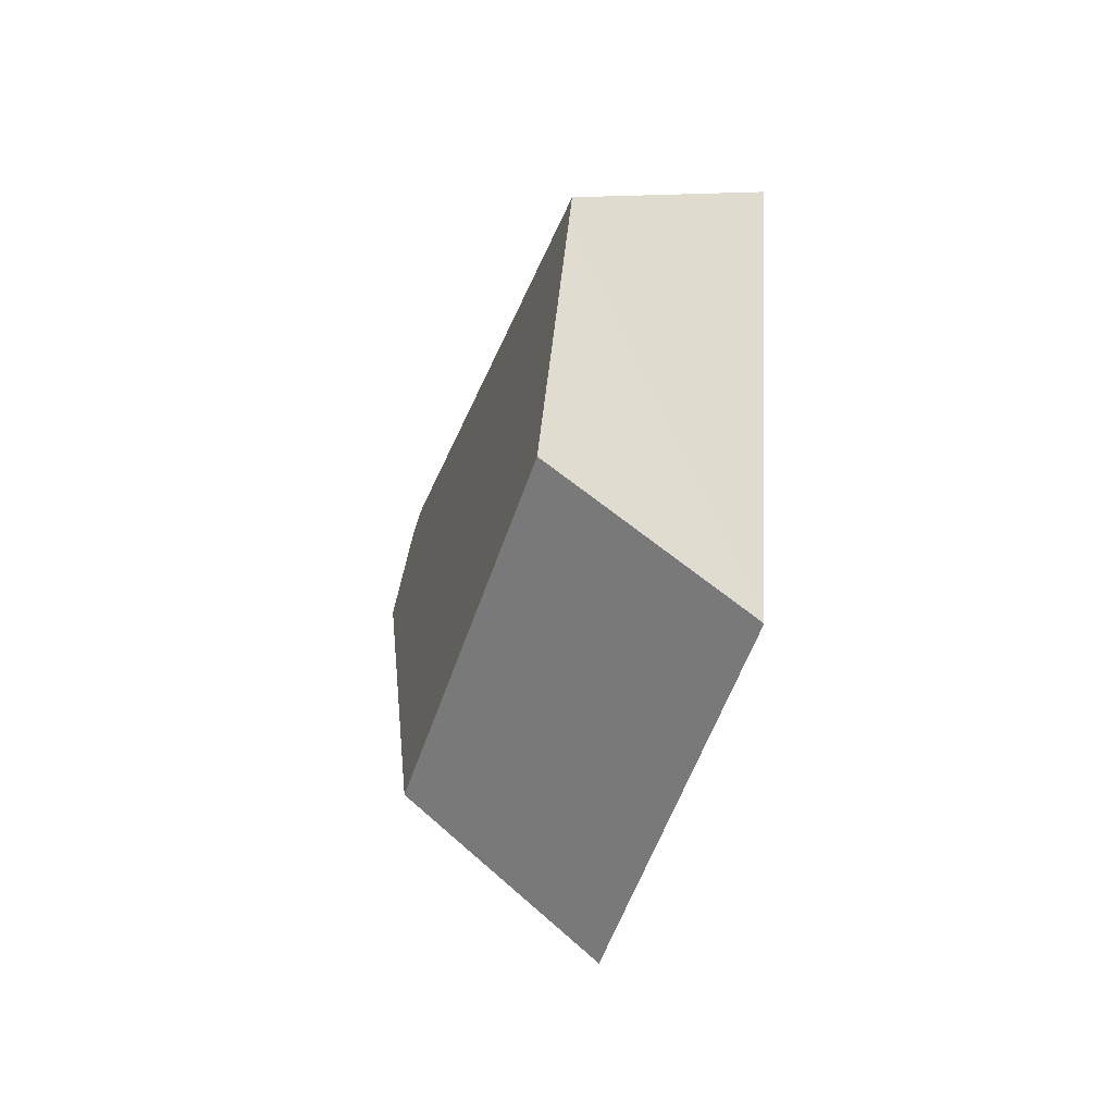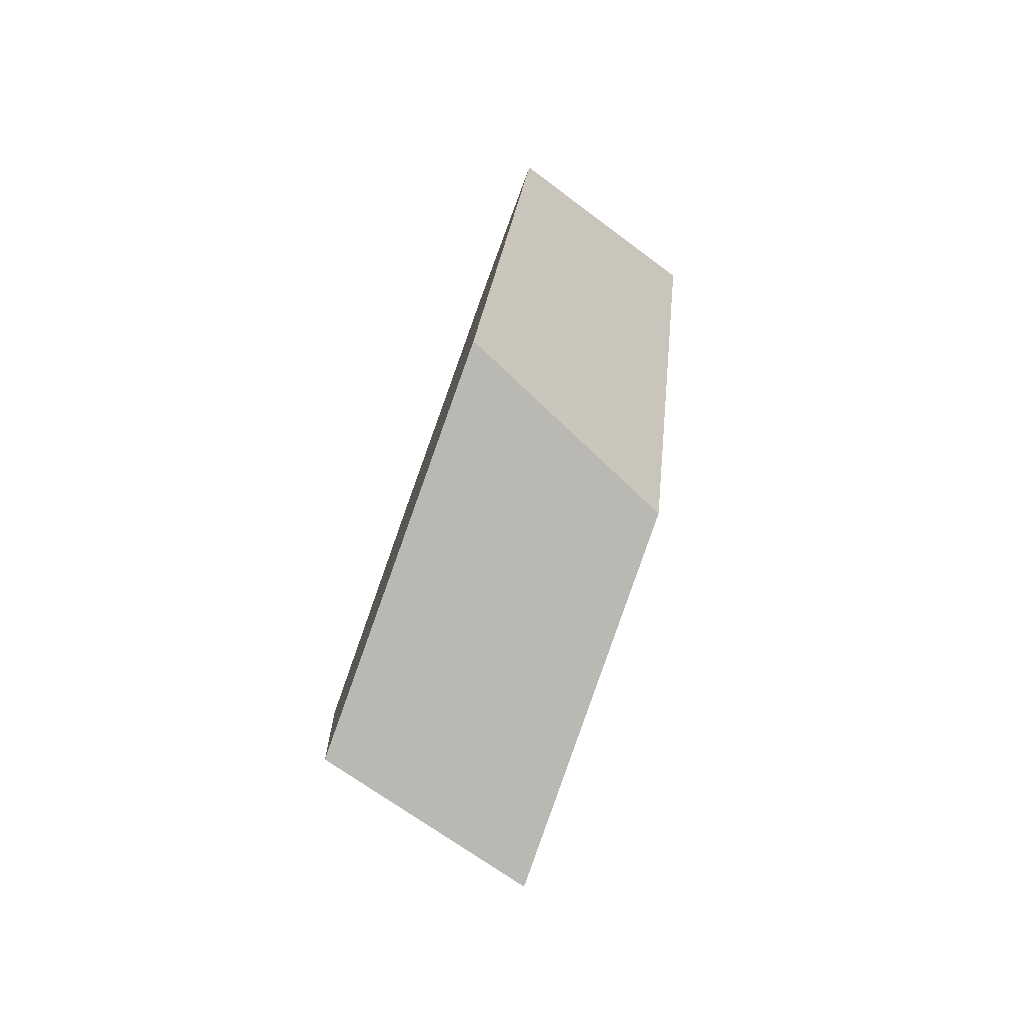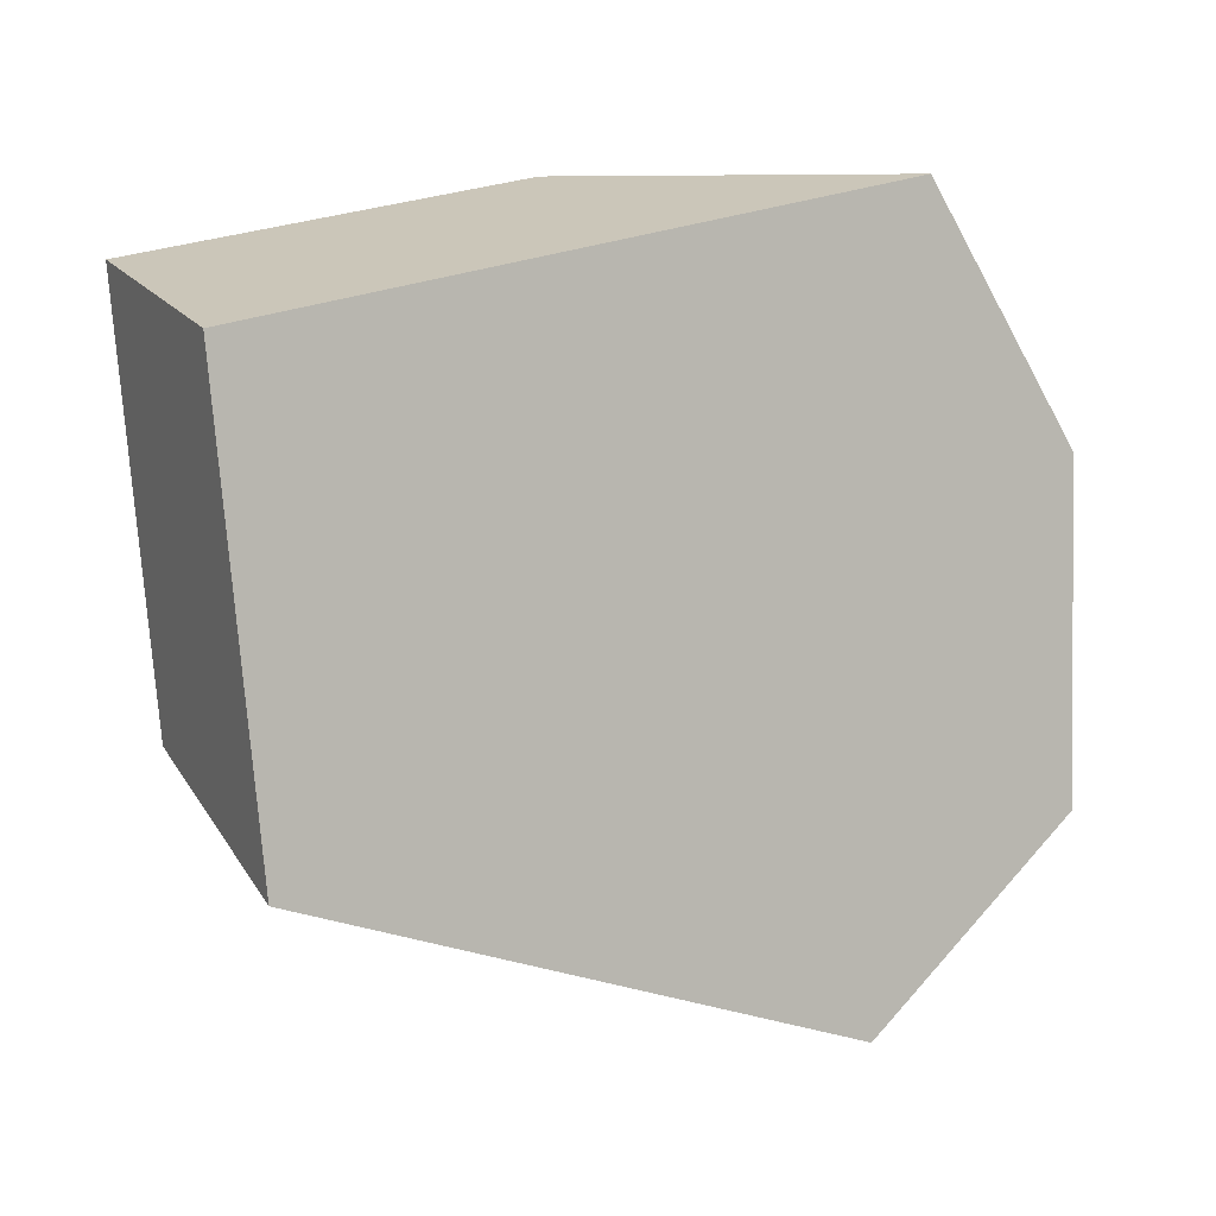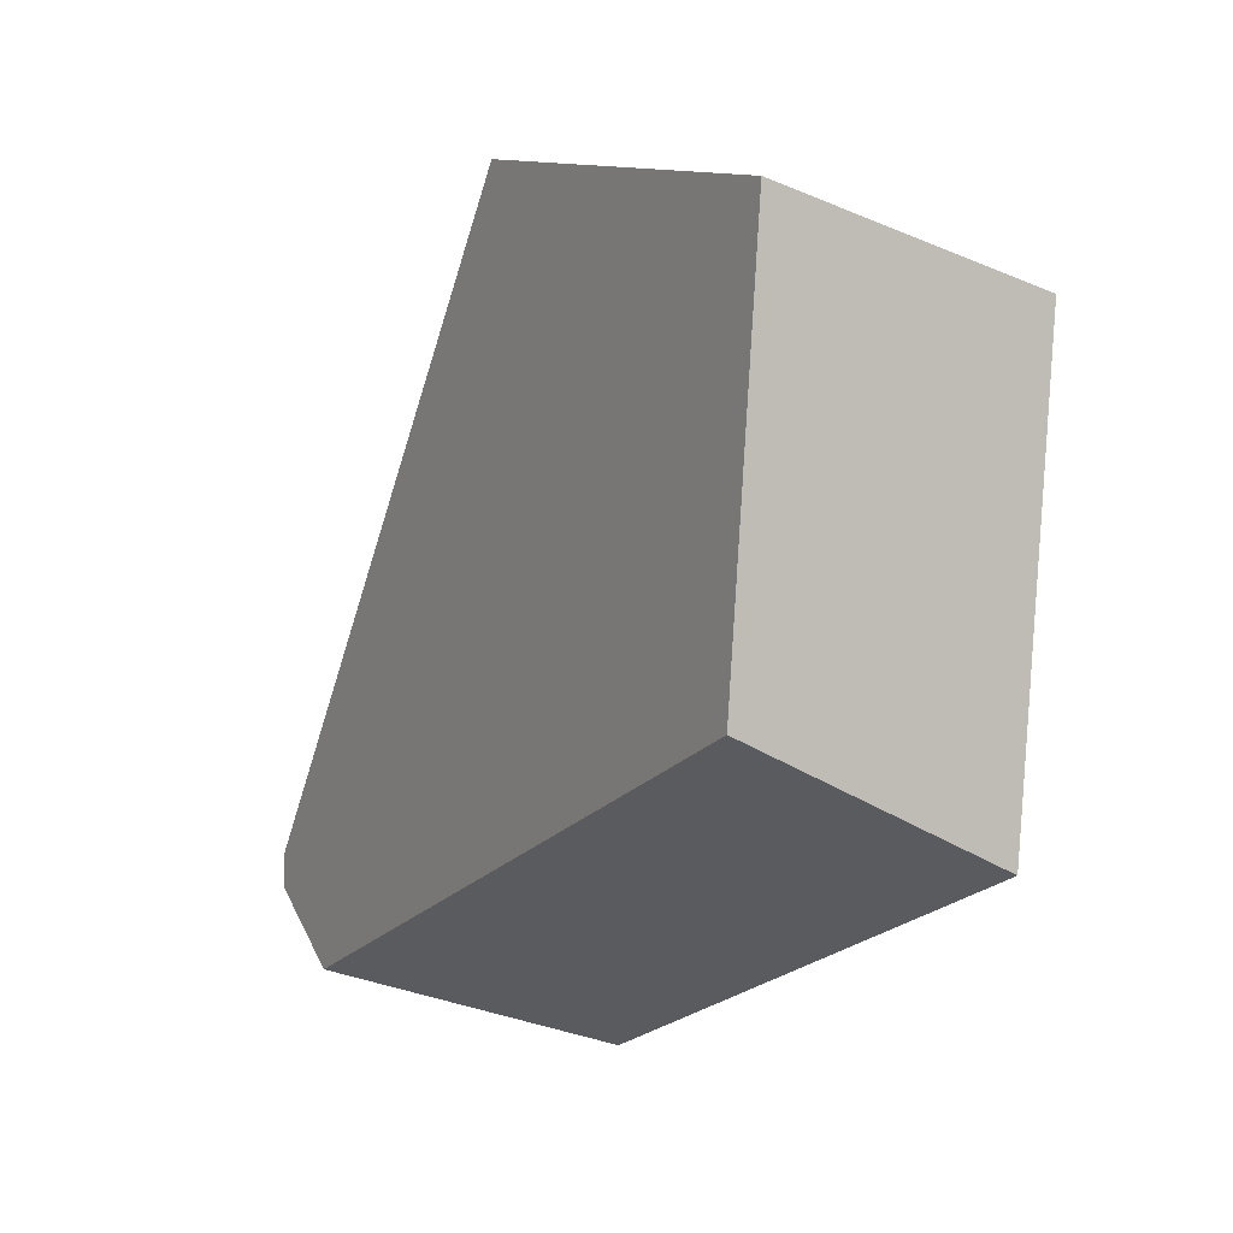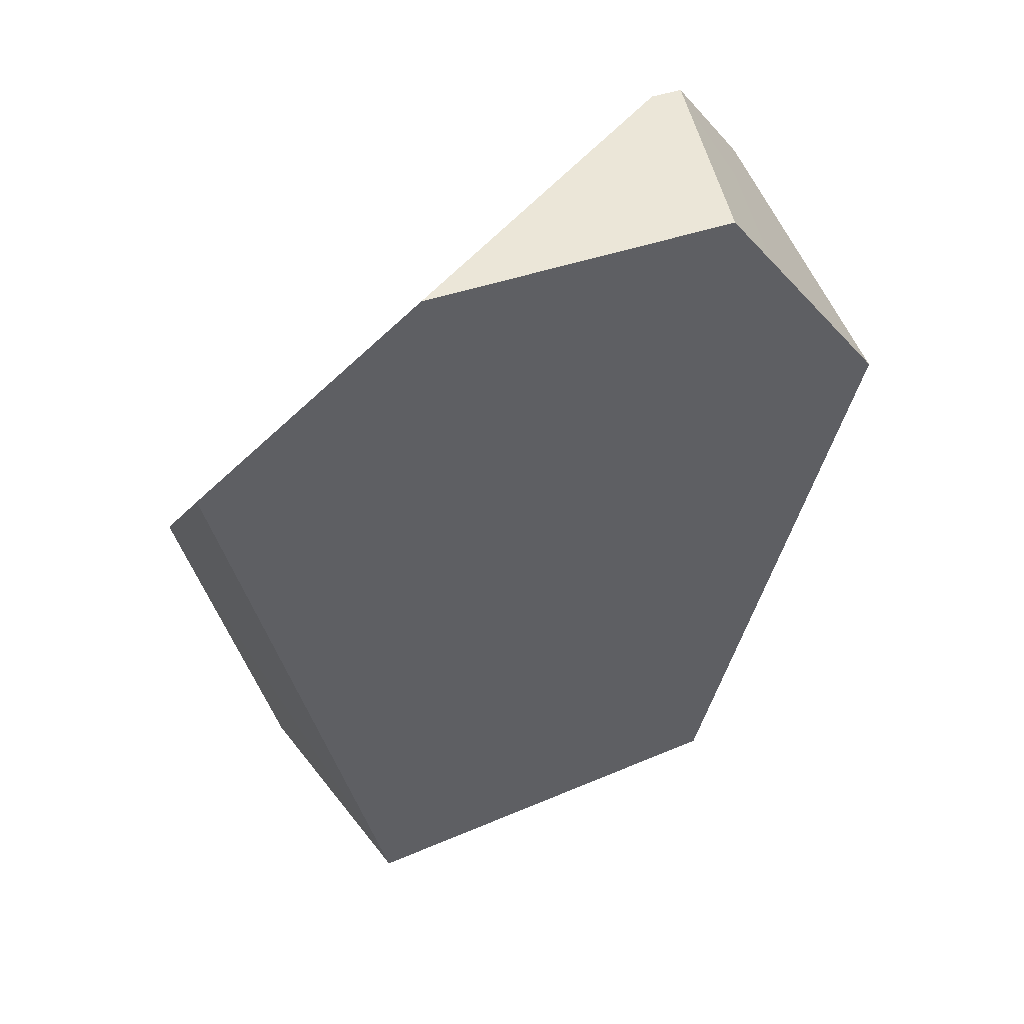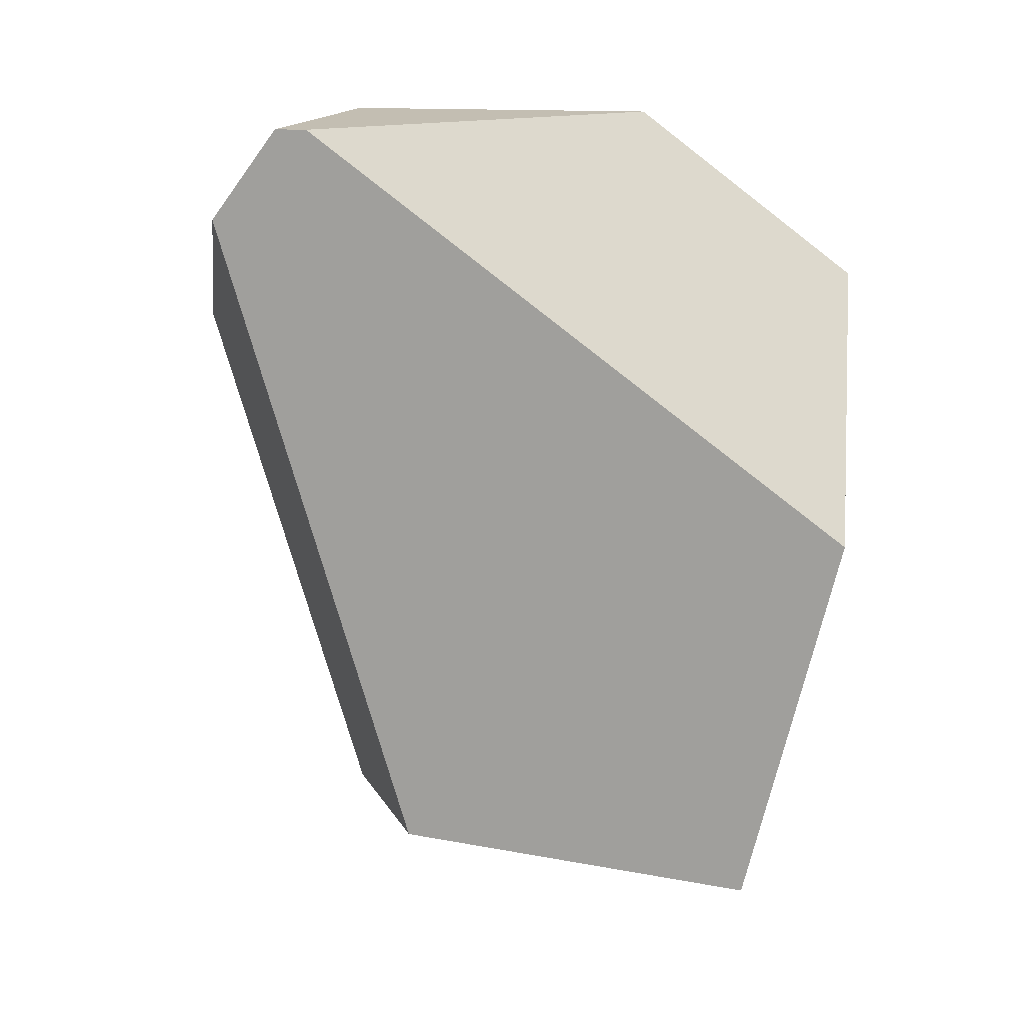
<metadata>
{"format":"obj","ext":"obj","renderer":"f3d","projection":"perspective","resolution":1024,"background":"white","views":[{"elev":-63.2,"azim":161.1,"up":"+Z"},{"elev":-80.0,"azim":-19.8,"up":"+Z"},{"elev":1.8,"azim":-127.1,"up":"+Y"},{"elev":-3.7,"azim":150.9,"up":"+Y"},{"elev":46.1,"azim":-111.5,"up":"+Z"},{"elev":17.3,"azim":97.1,"up":"+Z"}]}
</metadata>
<code>
o Wall_4-6_cell.023
g Wall_4-6_cell.023
v 0.001992 -0.003829 0.007692
v -0.00235 -0.006843 0.002487
v -0.00235 -0.002949 0.007692
v 0.00265 -0.001391 -0.009108
v 0.00265 -0.00555 0.005553
v 0.00265 -0.004299 0.00724
v 0.00265 -0.003962 0.007692
v 0.00265 -0.003223 0.007692
v 0.00265 0.009599 -0.001983
v 0.00265 -0.001083 -0.01019
v 0.00265 0.007451 -0.01125
v 0.00265 0.009284 -0.00335
v -0.00235 0.004295 0.007692
v -0.00235 -0.006664 0.0008965
v -0.00235 -0.003301 -0.01093
v -0.00235 0.005937 -0.01207
v -0.00235 0.006104 -0.01135
v -0.00235 0.009578 0.0037
v -0.00235 0.004813 0.007301
v -0.00235 -0.00704 0.002222
f 3 2 1
f 6 5 4
f 4 7 6
f 11 12 9
f 7 8 13
f 13 1 7
f 13 3 1
f 10 4 14
f 15 10 14
f 9 12 17
f 18 9 17
f 13 8 9
f 9 19 13
f 9 18 19
f 2 20 5
f 6 2 5
f 12 11 16
f 17 12 16
f 2 2 6
f 6 1 2
f 6 7 1
f 20 14 4
f 5 20 4
f 14 20 2
f 2 2 14
f 2 3 14
f 3 15 14
f 13 19 16
f 19 18 16
f 18 17 16
f 9 8 7
f 7 4 9
f 9 4 10
f 10 11 9
f 11 10 15
f 15 16 11
f 13 16 15
f 15 3 13

</code>
